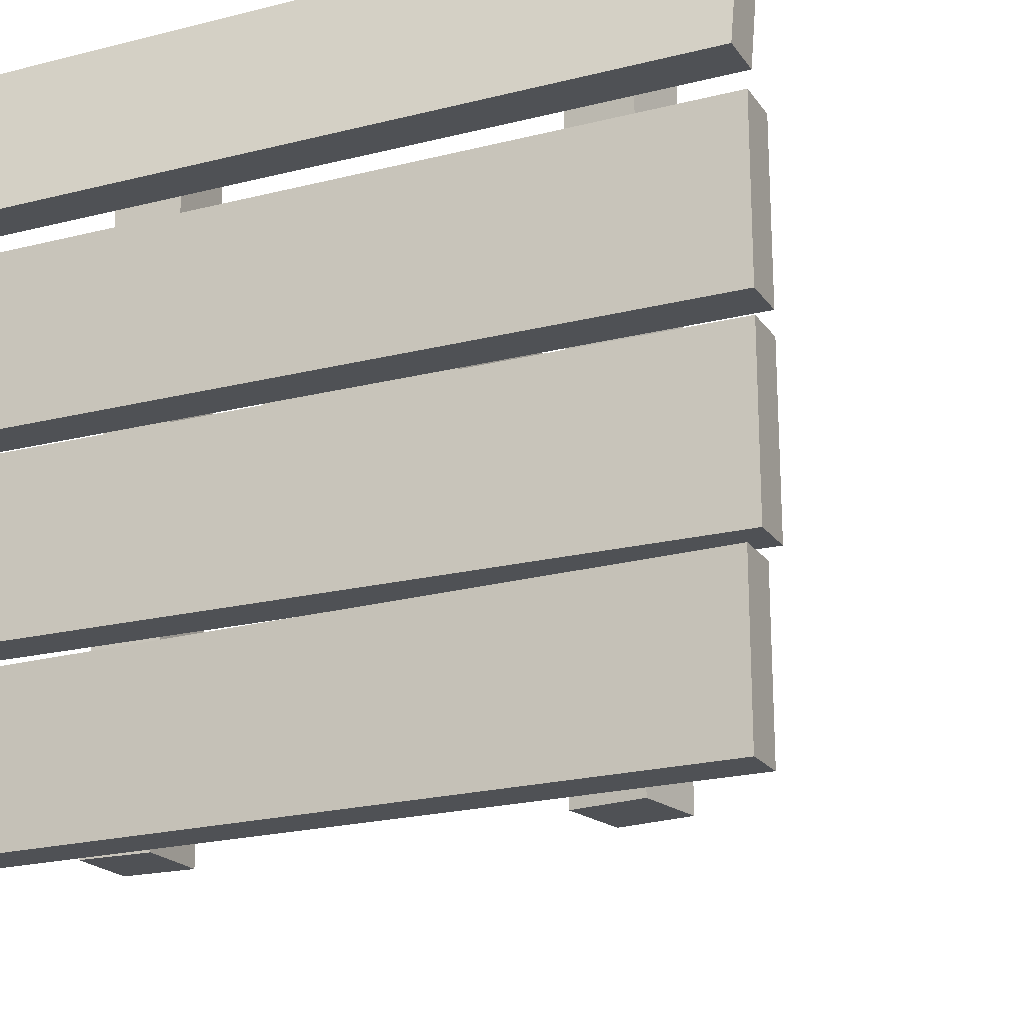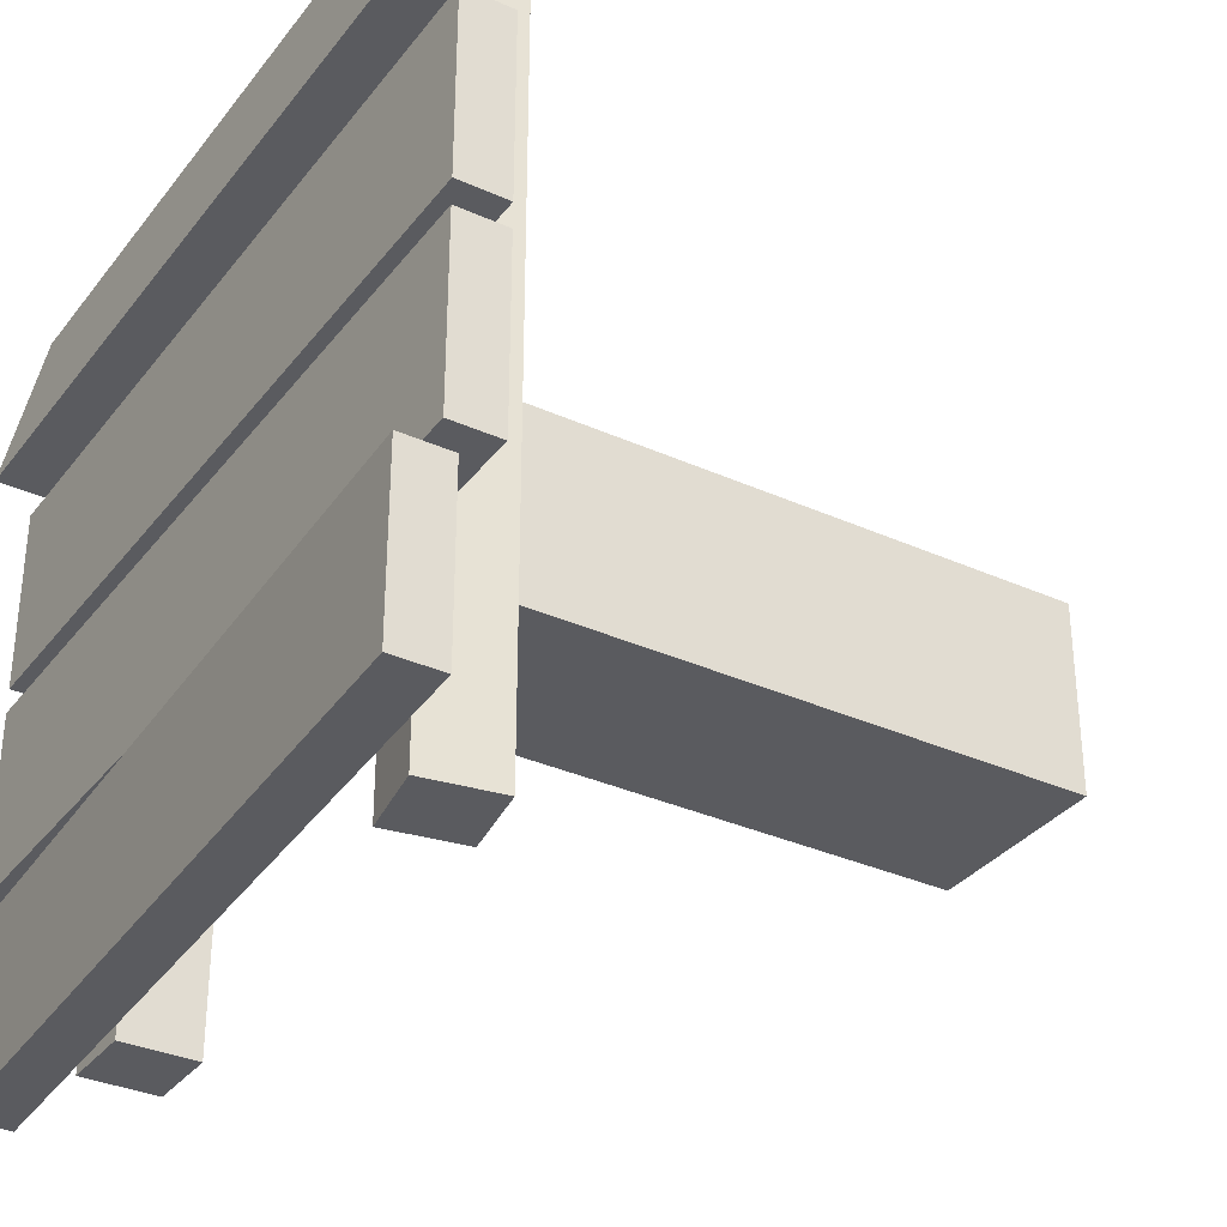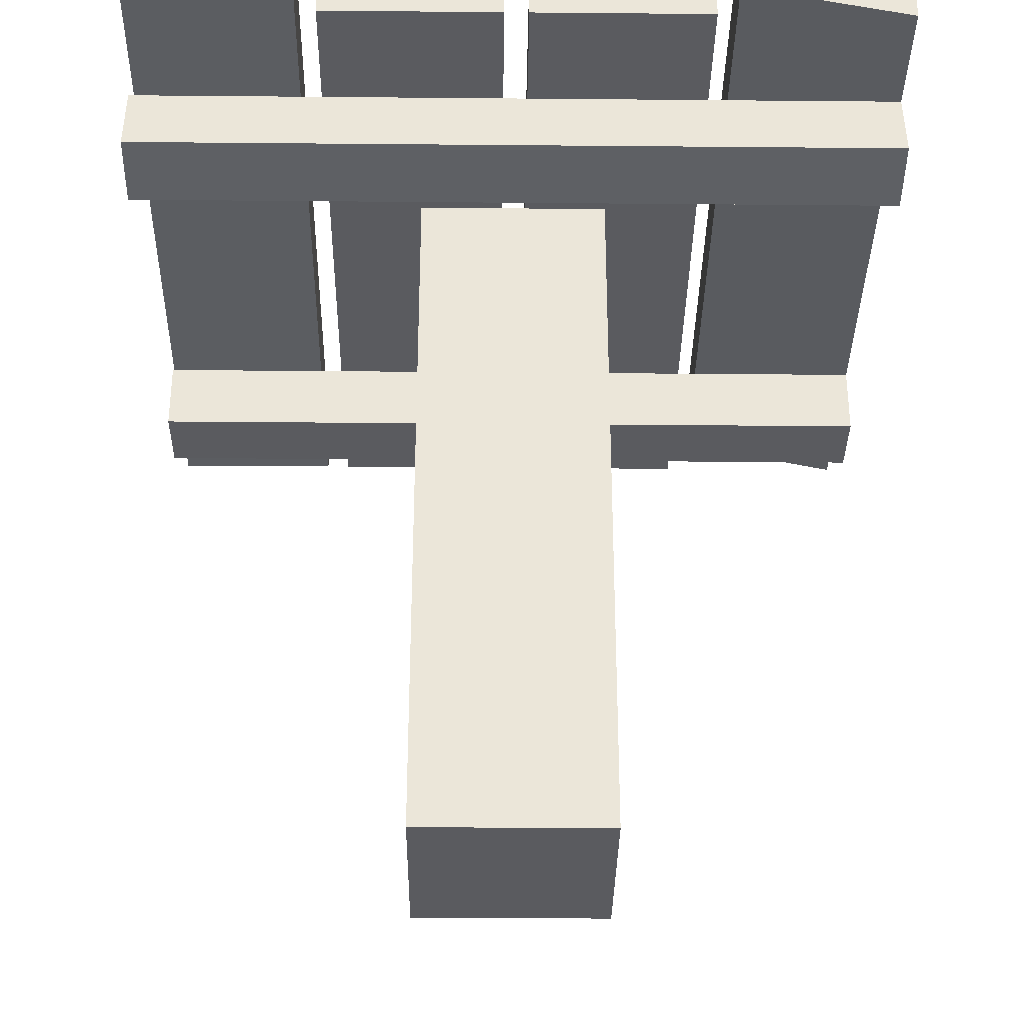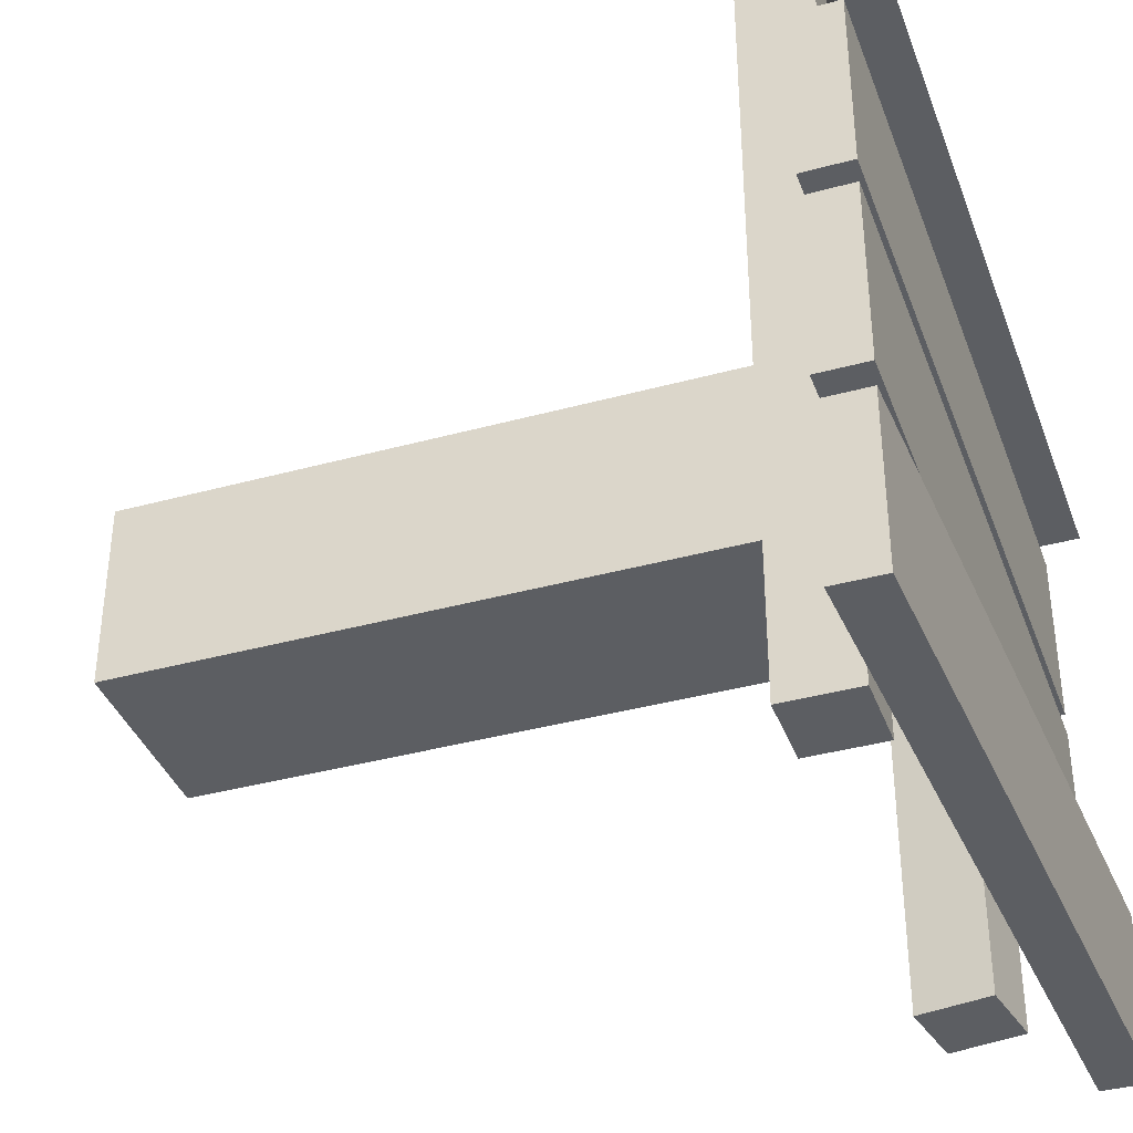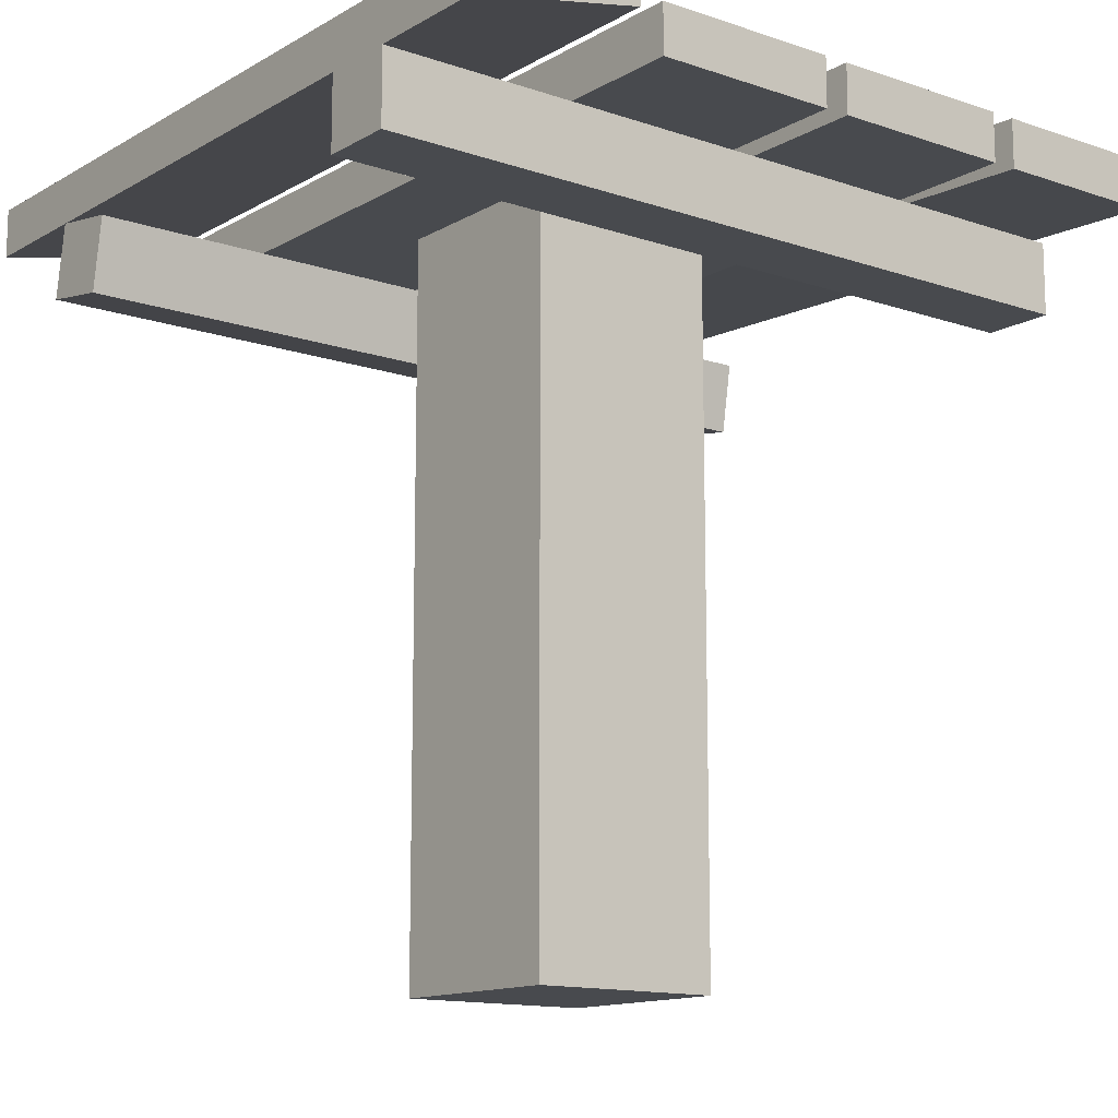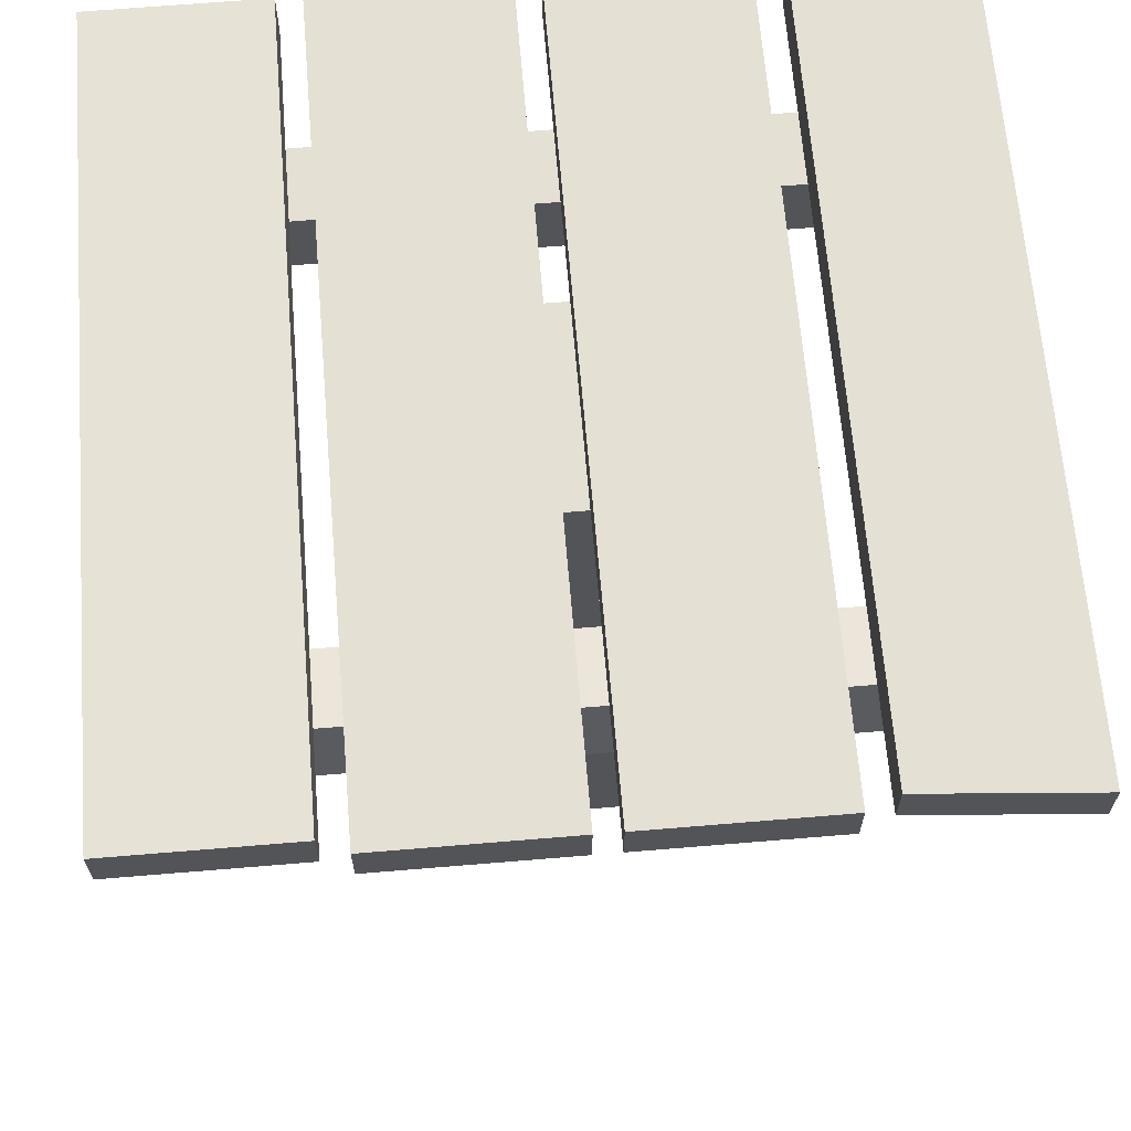
<metadata>
{"format":"obj","ext":"obj","renderer":"f3d","projection":"perspective","resolution":1024,"background":"white","views":[{"elev":-20.0,"azim":-155.1,"up":"+Z"},{"elev":-33.5,"azim":-121.7,"up":"+Z"},{"elev":-33.5,"azim":-90.7,"up":"+Y"},{"elev":-38.1,"azim":109.2,"up":"+Z"},{"elev":-13.2,"azim":52.1,"up":"+Y"},{"elev":65.8,"azim":-94.8,"up":"+Y"}]}
</metadata>
<code>
v 1 0.9844 0.7812
v 1 1.047 0.7812
v 1 1 1
v 1 0.9375 1
v 1 0.9375 0
v 1 1 0
v 1 1 0.2188
v 1 0.9375 0.2188
v -1.192e-07 0.9844 5.96e-08
v -1.192e-07 1.047 5.96e-08
v -1.192e-07 1.047 0.2188
v 1 0.9375 0.25
v 1 1 0.25
v 1 1 0.4844
v 1 0.9375 0.4844
v -1.192e-07 1 0.25
v 0 1 0.4844
v -1.192e-07 0.9844 0.2188
v 0 0.9375 0.4844
v -1.192e-07 0.9375 0.25
v 1 0.9375 0.5156
v 1 1 0.5156
v 1 1 0.75
v 1 0.9375 0.75
v 0 0.9375 0.5156
v 0 1 0.5156
v 0 1 0.75
v 0 0.9375 0.75
v 0 0.9844 0.7813
v 0 1.047 0.7813
v 0 1 1
v 0 0.9375 1
v 0.8437 0.8438 0
v 0.8437 0.9375 0
v 0.8438 0.9375 1
v 0.8438 0.8438 1
v 0.75 0.8438 0
v 0.75 0.8438 1
v 0.75 0.9375 0
v 0.75 0.9375 1
v 0.25 0.9219 5.96e-08
v 0.1562 0.9375 5.96e-08
v 0.1562 0.9375 1
v 0.25 0.9219 1
v 0.2344 0.8281 5.96e-08
v 0.2344 0.8281 1
v 0.1406 0.8438 1
v 0.1406 0.8438 5.96e-08
v 0.625 0.9375 0.375
v 0.375 0.9375 0.375
v 0.375 0.9375 0.625
v 0.625 0.9375 0.625
v 0.375 0 0.375
v 0.625 0 0.375
v 0.625 0 0.625
v 0.375 0 0.625
g cep_harbormaster_wonkywood_highwithpole
f 1 2 3 4
f 5 6 7 8
f 5 9 10 6
f 6 10 11 7
f 12 13 14 15
f 13 16 17 14
f 7 11 18 8
f 14 17 19 15
f 12 20 16 13
f 21 22 23 24
f 21 25 26 22
f 22 26 27 23
f 23 27 28 24
f 1 29 30 2
f 2 30 31 3
f 3 31 32 4
f 30 29 32 31
f 26 25 28 27
f 16 20 19 17
f 10 9 18 11
f 29 1 4 32
f 25 21 24 28
f 20 12 15 19
f 9 5 8 18
f 33 34 35 36
f 37 33 36 38
f 34 39 40 35
f 33 37 39 34
f 39 37 38 40
f 35 40 38 36
f 41 42 43 44
f 45 41 44 46
f 44 43 47 46
f 48 45 46 47
f 42 48 47 43
f 45 48 42 41
f 49 50 51 52
f 53 54 55 56
f 54 49 52 55
f 52 51 56 55
f 50 53 56 51
f 50 49 54 53

</code>
